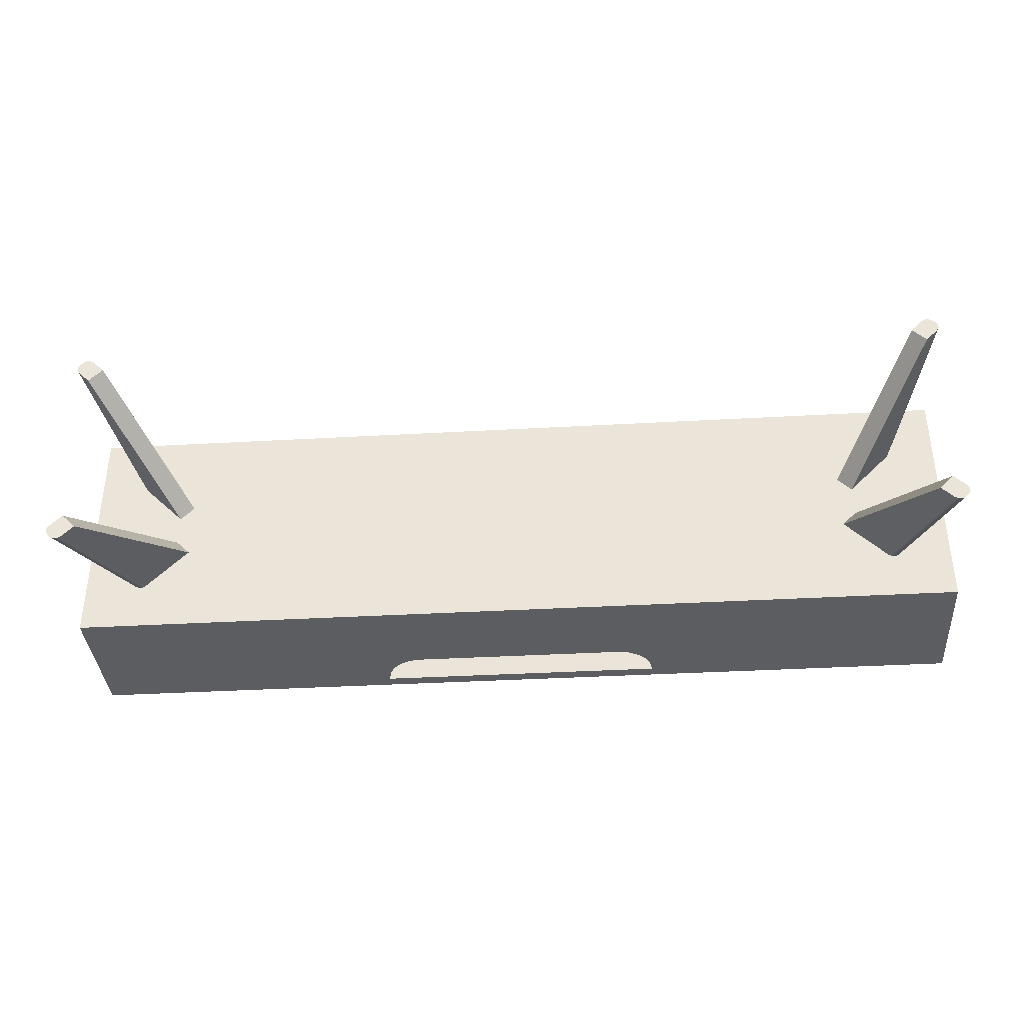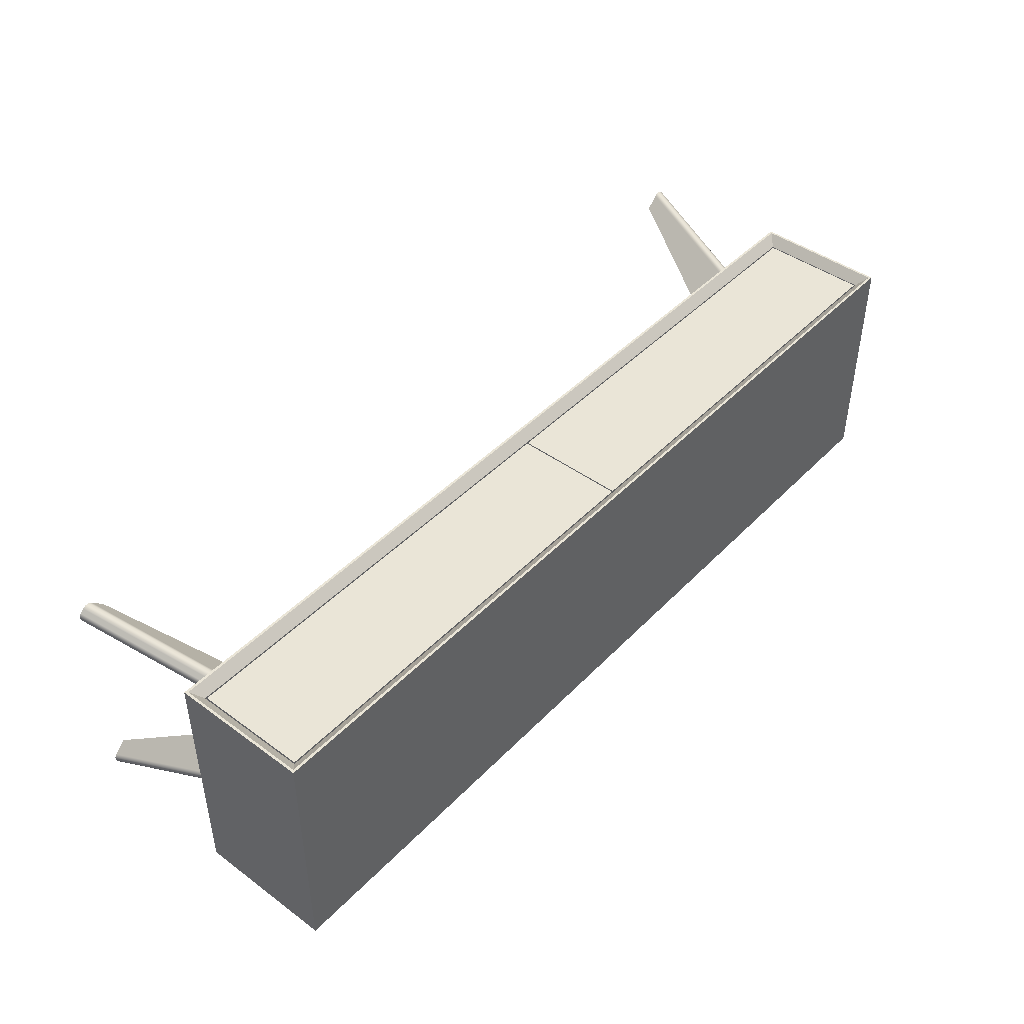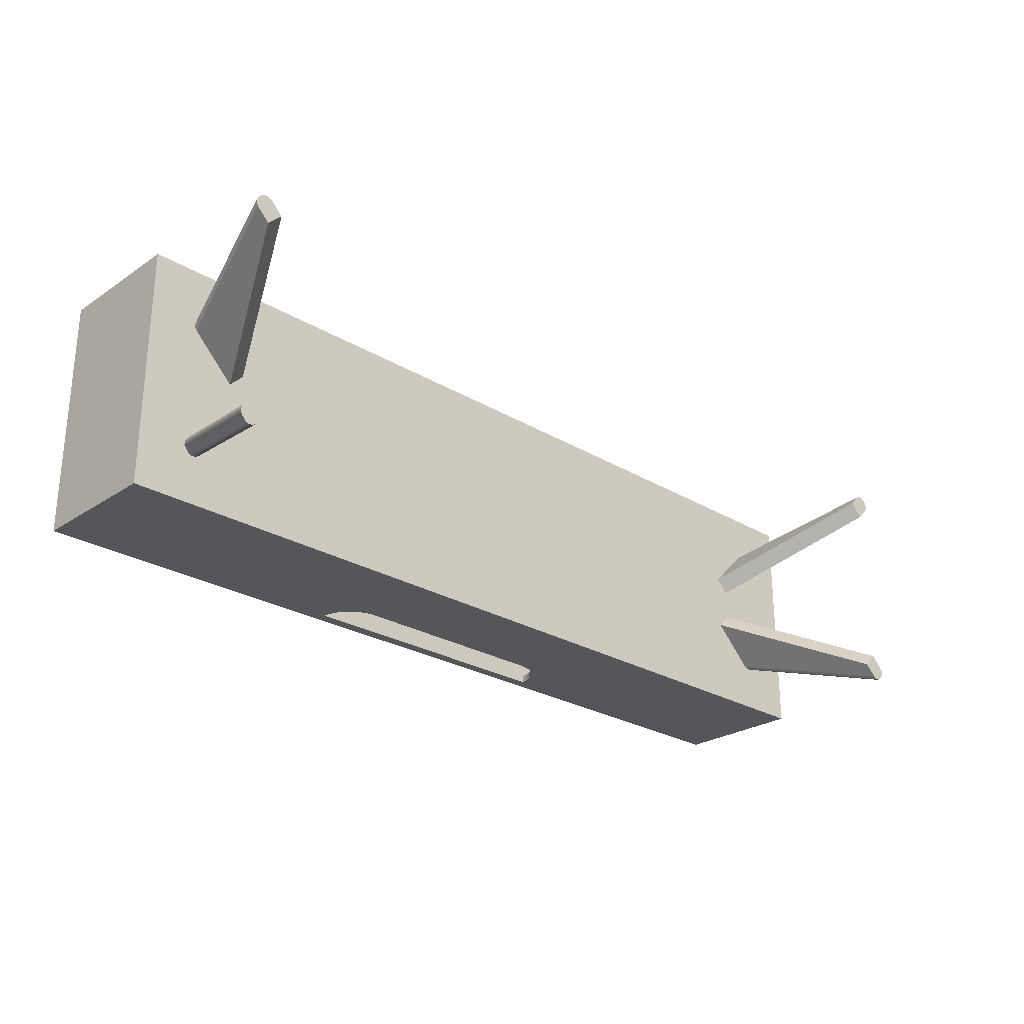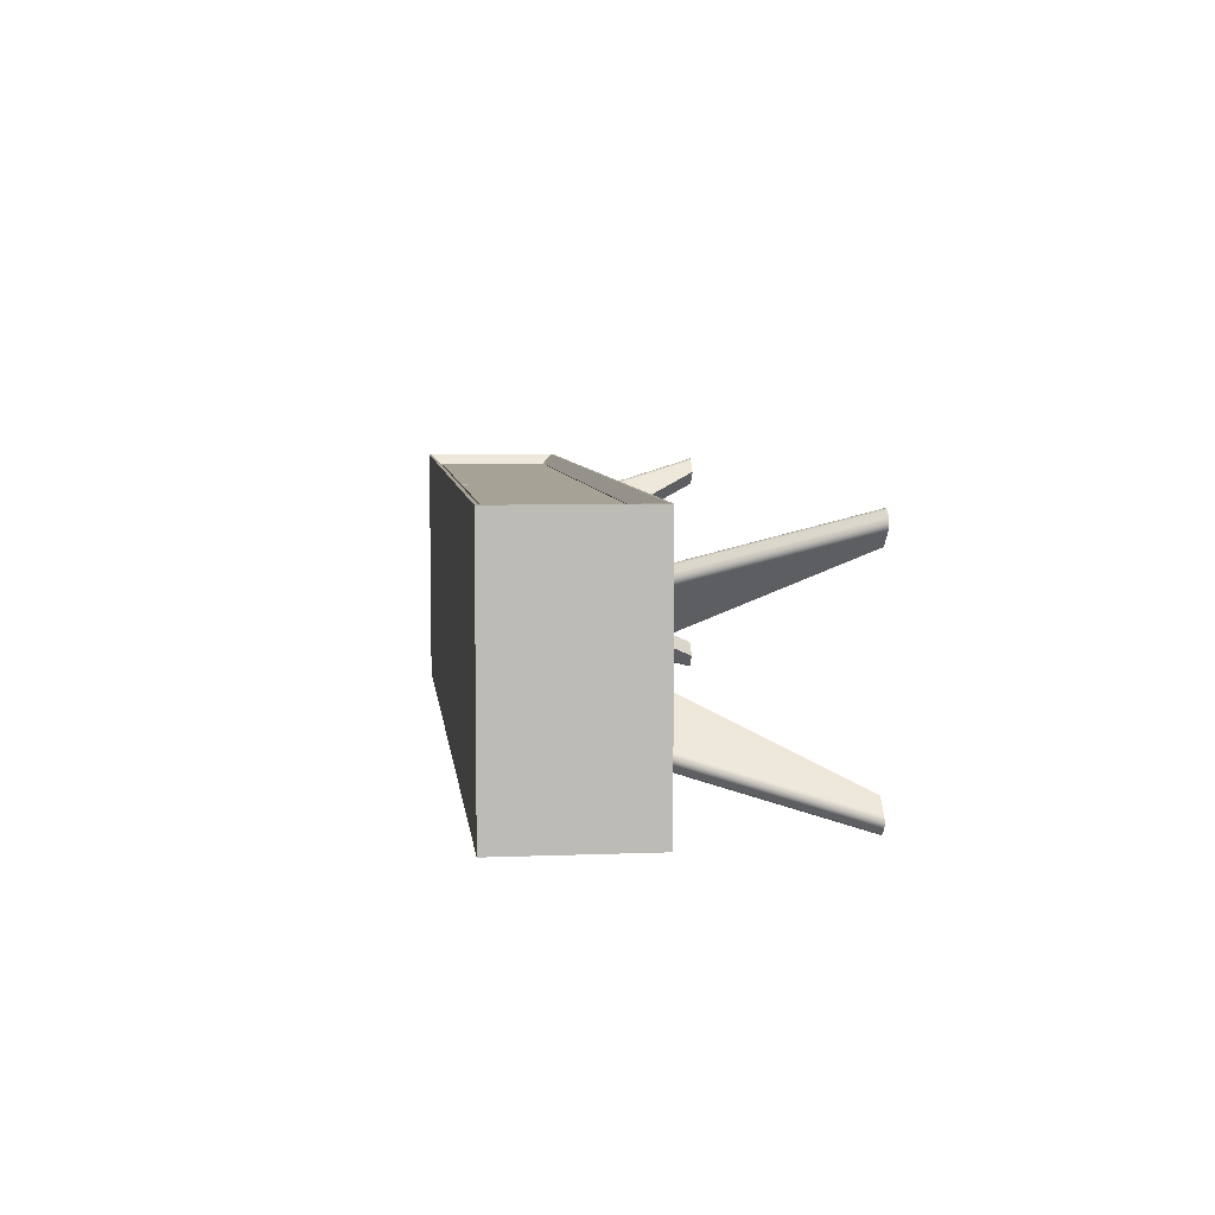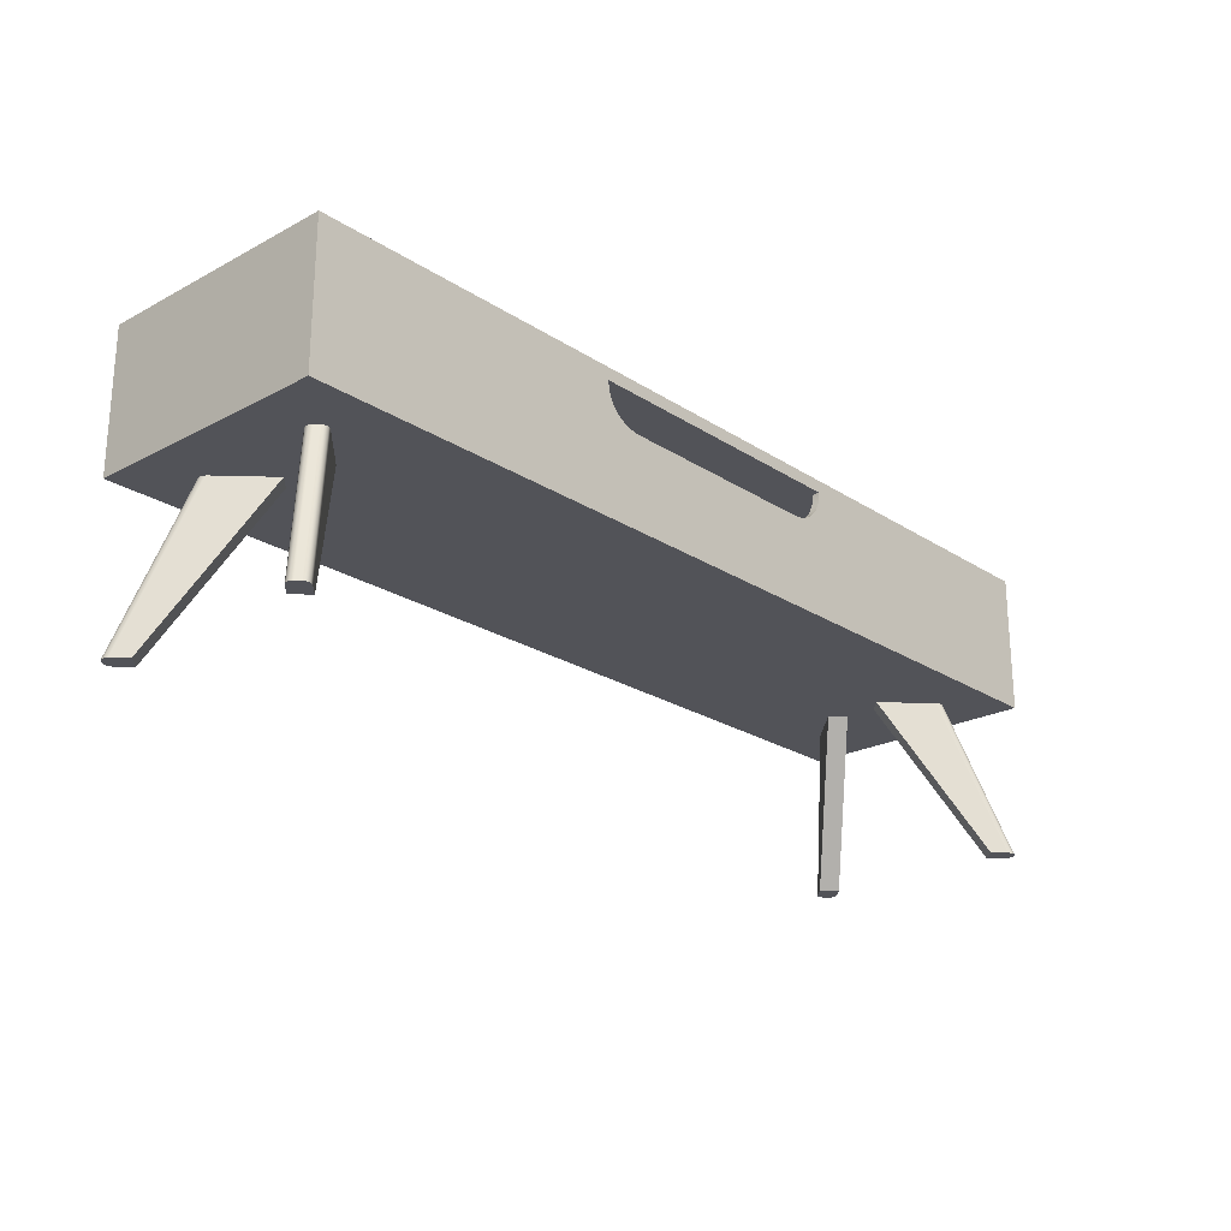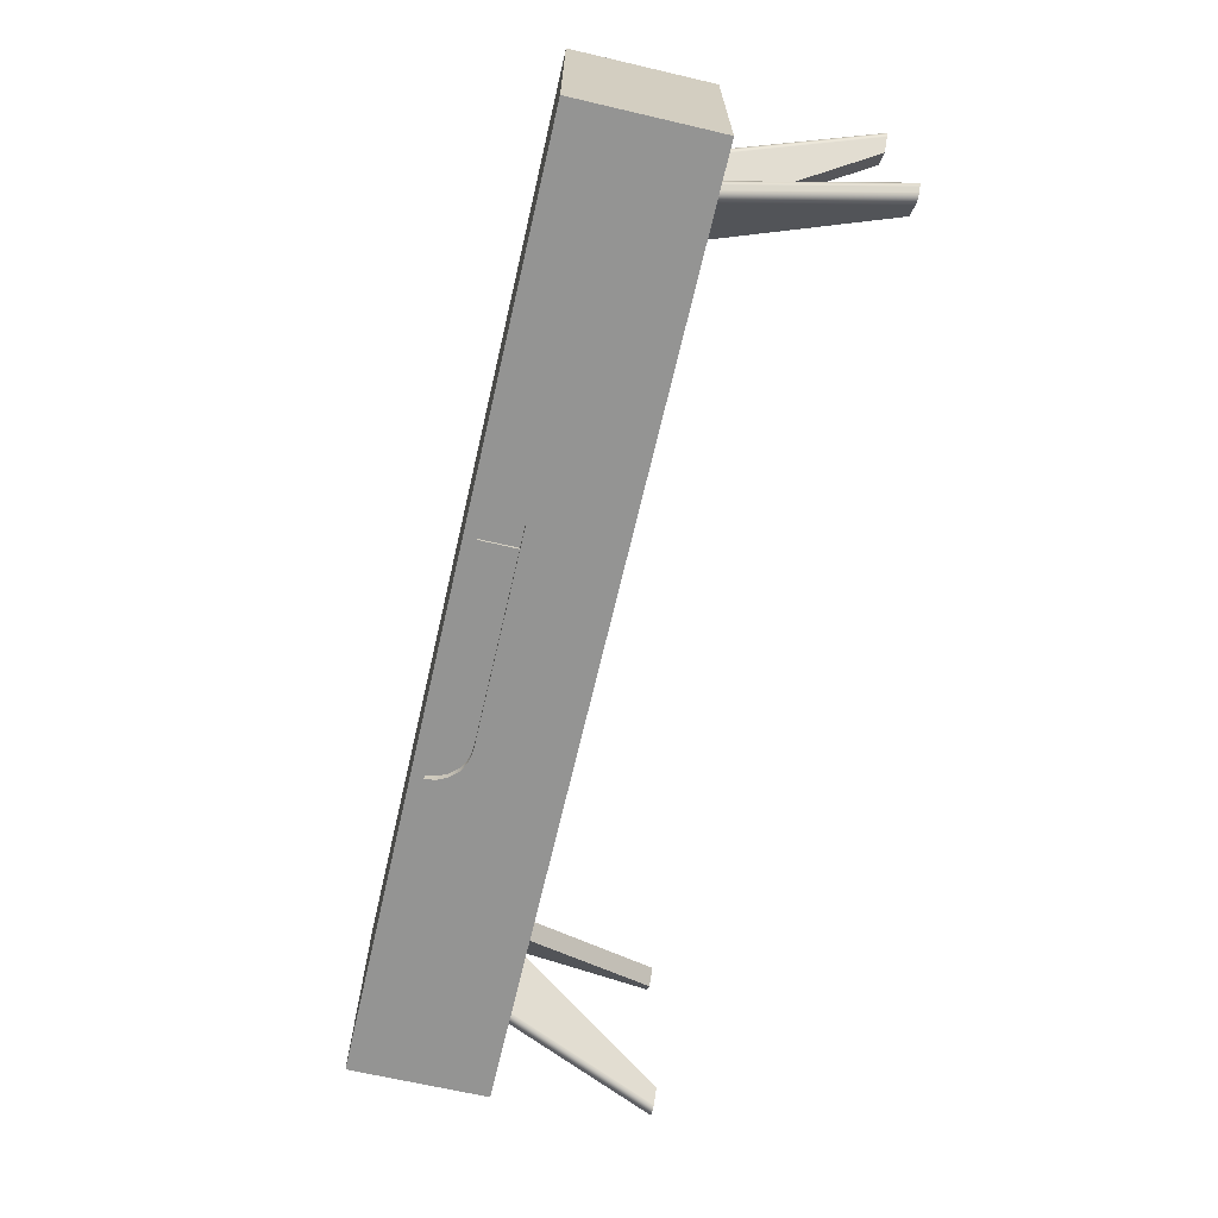
<metadata>
{"format":"obj","ext":"obj","renderer":"f3d","projection":"perspective","resolution":1024,"background":"white","views":[{"elev":-37.0,"azim":4.2,"up":"+Z"},{"elev":44.4,"azim":130.4,"up":"+Z"},{"elev":-25.9,"azim":-43.6,"up":"+Z"},{"elev":6.3,"azim":-96.7,"up":"+Z"},{"elev":-22.7,"azim":132.2,"up":"+Y"},{"elev":-67.0,"azim":-103.1,"up":"+Z"}]}
</metadata>
<code>
g Solid1
v -750 0 -200
v -750 0 200
v -750 225 -200
v -750 225 200
v -746 4 200
v -746 221 200
v -741.7 -250 -177.6
v -741.7 -250 177.6
v -741.5 -250 -171.1
v -741.5 -250 171.1
v -738.7 -250 -183
v -738.7 -250 183
v -738 -250 -165.4
v -738 -250 165.4
v -733 -250 -188.7
v -733 -250 188.7
v -730 20 -188
v -730 20 184
v -730 205 -188
v -730 205 184
v -728 22 164
v -728 22 184
v -728 203 164
v -728 203 184
v -727.6 -250 -191.7
v -727.6 -250 191.7
v -721.1 -250 -191.5
v -721.1 -250 191.5
v -718.9 -250 -146.3
v -718.9 -250 146.3
v -715.4 -250 -188
v -715.4 -250 188
v -696.3 -250 -168.9
v -696.3 -250 168.9
v -671 0 -106.9
v -671 0 106.9
v -670.8 0 -100.4
v -670.8 0 100.4
v -668 0 -112.3
v -668 0 112.3
v -667.3 0 -94.69
v -667.3 0 94.69
v -662.3 0 -118
v -662.3 0 118
v -656.9 0 -121
v -656.9 0 121
v -650.4 0 -120.8
v -650.4 0 120.8
v -644.7 0 -117.3
v -644.7 0 117.3
v -598.7 0 -26.05
v -598.7 0 26.05
v -576.1 0 -48.68
v -576.1 0 48.68
v -236 205 -200
v -236 205 -188
v -233 186.5 -200
v -233 186.5 -188
v -224.5 169.7 -200
v -224.5 169.7 -188
v -211.2 156.5 -200
v -211.2 156.5 -188
v -194.5 147.9 -200
v -194.5 147.9 -188
v -176 145 -200
v -176 145 -188
v -1 22 164
v -1 22 184
v -1 203 164
v -1 203 184
v 1 22 164
v 1 22 184
v 1 203 164
v 1 203 184
v 175 145 -200
v 175 145 -188
v 193.5 147.9 -200
v 193.5 147.9 -188
v 210.2 156.5 -200
v 210.2 156.5 -188
v 223.5 169.7 -200
v 223.5 169.7 -188
v 232 186.5 -200
v 232 186.5 -188
v 235 205 -200
v 235 205 -188
v 576.1 0 -48.68
v 576.1 0 48.68
v 598.7 0 -26.05
v 598.7 0 26.05
v 644.7 0 -117.3
v 644.7 0 117.3
v 650.4 0 -120.8
v 650.4 0 120.8
v 656.9 0 -121
v 656.9 0 121
v 662.3 0 -118
v 662.3 0 118
v 667.3 0 -94.69
v 667.3 0 94.69
v 668 0 -112.3
v 668 0 112.3
v 670.8 0 -100.4
v 670.8 0 100.4
v 671 0 -106.9
v 671 0 106.9
v 696.3 -250 -168.9
v 696.3 -250 168.9
v 715.4 -250 -188
v 715.4 -250 188
v 718.9 -250 -146.3
v 718.9 -250 146.3
v 721.1 -250 -191.5
v 721.1 -250 191.5
v 727.6 -250 -191.7
v 727.6 -250 191.7
v 728 22 164
v 728 22 184
v 728 203 164
v 728 203 184
v 730 20 -188
v 730 20 184
v 730 205 -188
v 730 205 184
v 733 -250 -188.7
v 733 -250 188.7
v 738 -250 -165.4
v 738 -250 165.4
v 738.7 -250 -183
v 738.7 -250 183
v 741.5 -250 -171.1
v 741.5 -250 171.1
v 741.7 -250 -177.6
v 741.7 -250 177.6
v 746 4 200
v 746 221 200
v 750 0 -200
v 750 0 200
v 750 225 -200
v 750 225 200
f 67 21 69
f 69 21 23
f 69 23 70
f 70 23 24
f 68 22 67
f 67 22 21
f 22 24 21
f 21 24 23
f 72 118 74
f 74 118 120
f 70 68 69
f 69 68 67
f 72 74 71
f 71 74 73
f 71 117 72
f 72 117 118
f 70 24 68
f 68 24 22
f 73 119 71
f 71 119 117
f 74 120 73
f 73 120 119
f 120 118 119
f 119 118 117
f 66 65 64
f 64 65 63
f 64 63 61
f 64 61 62
f 62 61 59
f 62 59 60
f 60 59 57
f 60 57 58
f 58 57 55
f 58 55 56
f 75 65 76
f 76 65 66
f 86 85 84
f 84 85 83
f 84 83 81
f 84 81 82
f 82 81 79
f 82 79 80
f 80 79 77
f 80 77 78
f 78 77 75
f 78 75 76
f 123 78 121
f 121 78 76
f 121 76 17
f 17 76 66
f 17 66 64
f 86 84 123
f 123 84 82
f 123 82 80
f 80 78 123
f 17 64 19
f 19 64 62
f 19 62 60
f 60 58 19
f 19 58 56
f 130 134 102
f 102 134 106
f 106 134 132
f 106 132 104
f 104 132 128
f 104 128 100
f 128 112 100
f 100 112 90
f 132 134 128
f 128 134 130
f 128 130 126
f 128 126 110
f 110 126 116
f 110 116 114
f 110 108 128
f 128 108 112
f 49 31 47
f 47 31 27
f 47 27 45
f 45 27 25
f 45 25 43
f 43 25 15
f 43 15 39
f 39 15 11
f 25 31 15
f 15 31 13
f 15 13 11
f 11 13 7
f 7 13 9
f 25 27 31
f 31 33 13
f 13 33 29
f 11 7 39
f 39 7 35
f 35 7 9
f 35 9 37
f 37 9 13
f 37 13 41
f 42 14 38
f 38 14 10
f 38 10 36
f 36 10 8
f 36 8 40
f 40 8 12
f 14 42 30
f 30 42 52
f 16 26 44
f 44 26 46
f 46 26 28
f 46 28 48
f 48 28 32
f 48 32 50
f 40 12 44
f 44 12 16
f 125 115 97
f 97 115 95
f 95 115 113
f 95 113 93
f 93 113 109
f 93 109 91
f 125 97 129
f 129 97 101
f 99 127 103
f 103 127 131
f 103 131 105
f 105 131 133
f 105 133 101
f 101 133 129
f 127 99 111
f 111 99 89
f 92 110 94
f 94 110 114
f 94 114 96
f 96 114 116
f 96 116 98
f 98 116 126
f 110 92 108
f 108 92 88
f 32 34 50
f 50 34 54
f 16 12 14
f 14 12 8
f 14 8 10
f 30 34 14
f 14 34 32
f 14 32 16
f 16 32 26
f 26 32 28
f 30 52 34
f 34 52 54
f 130 102 126
f 126 102 98
f 108 88 112
f 112 88 90
f 31 49 33
f 33 49 53
f 33 53 29
f 29 53 51
f 13 29 41
f 41 29 51
f 109 107 91
f 91 107 87
f 113 115 109
f 109 115 125
f 109 125 127
f 127 125 129
f 127 129 133
f 133 131 127
f 111 107 127
f 127 107 109
f 111 89 107
f 107 89 87
f 5 135 18
f 18 135 122
f 136 6 124
f 124 6 20
f 18 20 5
f 5 20 6
f 136 124 135
f 135 124 122
f 123 121 124
f 124 121 122
f 55 85 56
f 56 85 86
f 56 86 20
f 20 86 124
f 124 86 123
f 20 19 56
f 138 5 2
f 2 5 6
f 2 6 4
f 4 6 136
f 4 136 140
f 140 136 138
f 138 136 135
f 138 135 5
f 121 17 122
f 122 17 18
f 17 19 18
f 18 19 20
f 1 2 3
f 3 2 4
f 55 3 85
f 85 3 139
f 85 139 83
f 83 139 81
f 81 139 79
f 79 139 77
f 77 139 137
f 77 137 75
f 75 137 1
f 75 1 65
f 65 1 63
f 63 1 3
f 63 3 61
f 61 3 59
f 59 3 57
f 57 3 55
f 138 137 140
f 140 137 139
f 54 88 50
f 50 88 92
f 50 92 94
f 52 51 54
f 54 51 53
f 54 53 88
f 88 53 87
f 88 87 90
f 90 87 89
f 90 89 100
f 100 89 99
f 100 99 104
f 104 99 103
f 104 103 138
f 138 103 137
f 137 103 105
f 137 105 101
f 51 52 41
f 41 52 42
f 41 42 37
f 37 42 38
f 37 38 1
f 1 38 2
f 2 38 36
f 2 36 40
f 40 44 2
f 2 44 46
f 2 46 48
f 2 48 94
f 94 48 50
f 2 94 138
f 138 94 96
f 138 96 98
f 98 102 138
f 138 102 106
f 138 106 104
f 53 49 87
f 87 49 91
f 91 49 93
f 93 49 47
f 93 47 1
f 1 47 45
f 1 45 43
f 43 39 1
f 1 39 35
f 1 35 37
f 101 97 137
f 137 97 95
f 137 95 93
f 1 137 93
f 140 139 4
f 4 139 3

</code>
